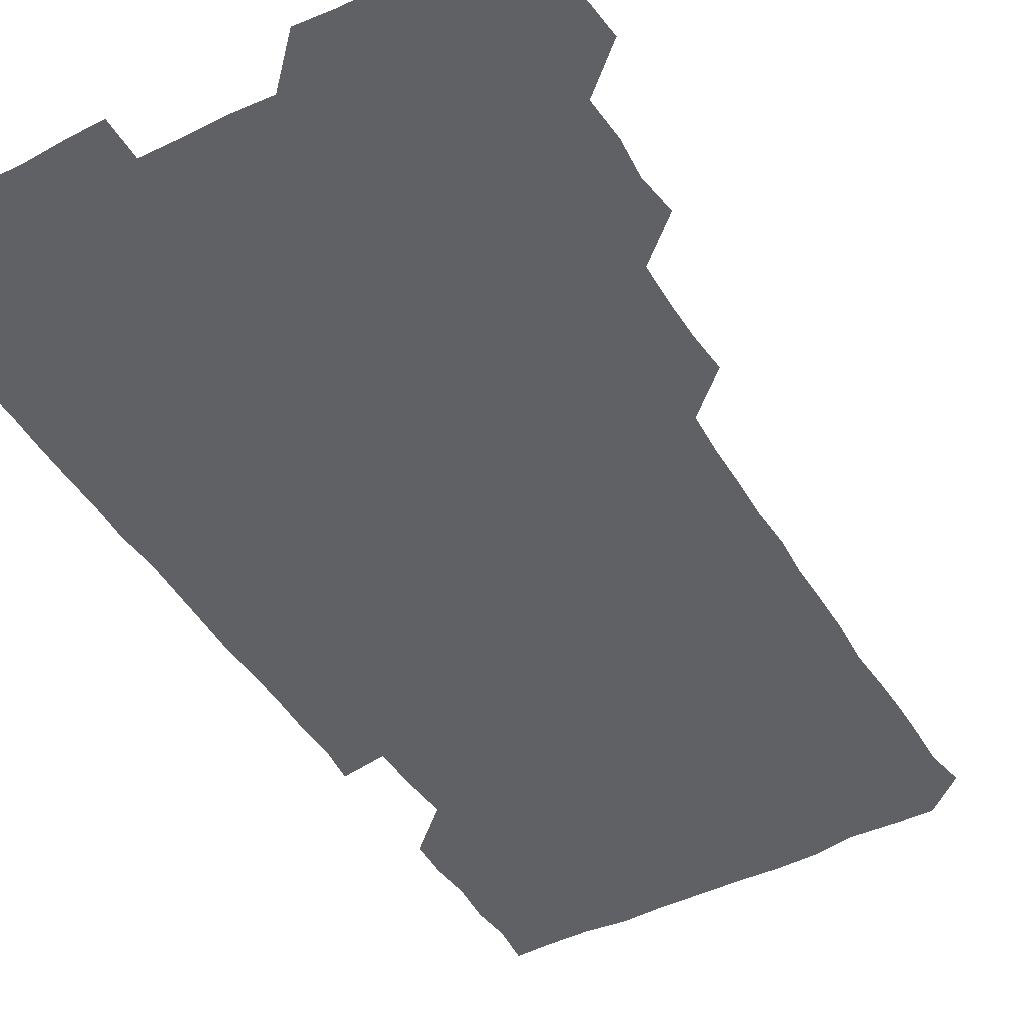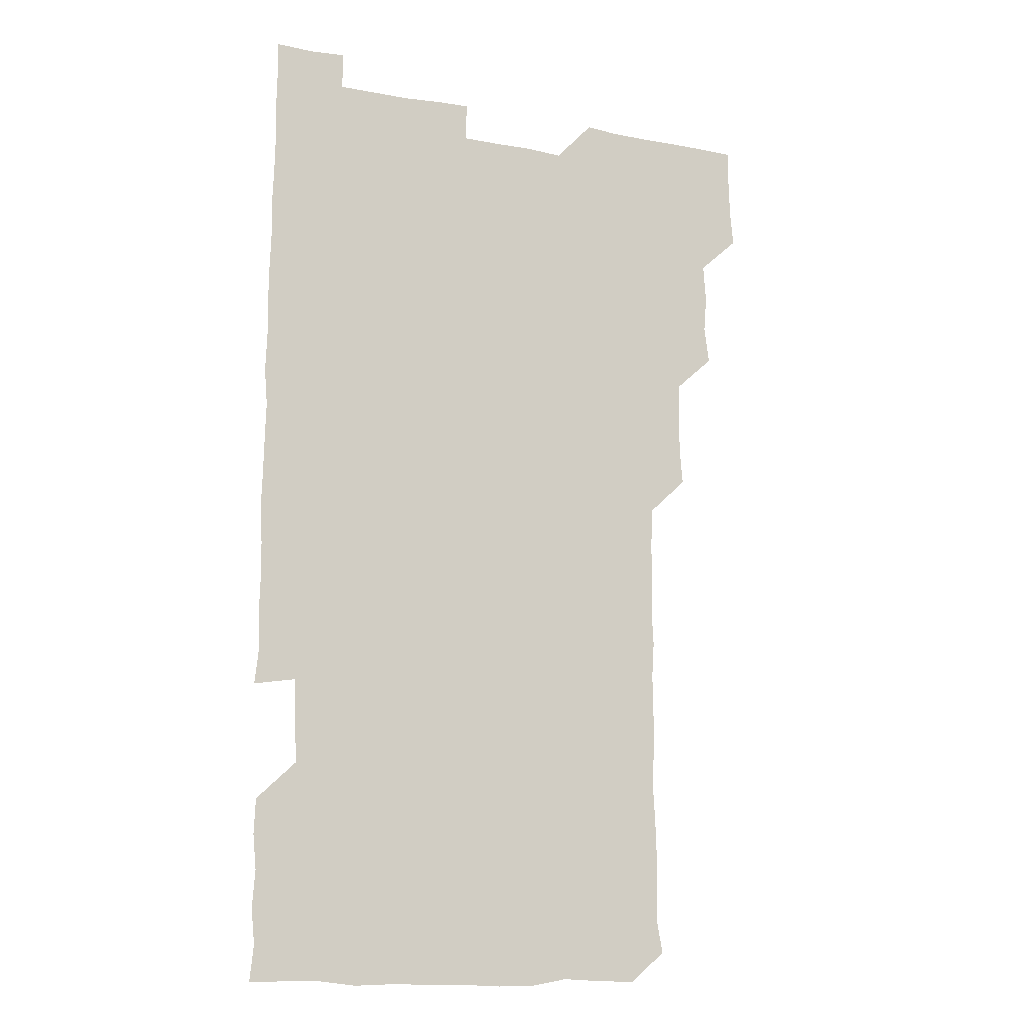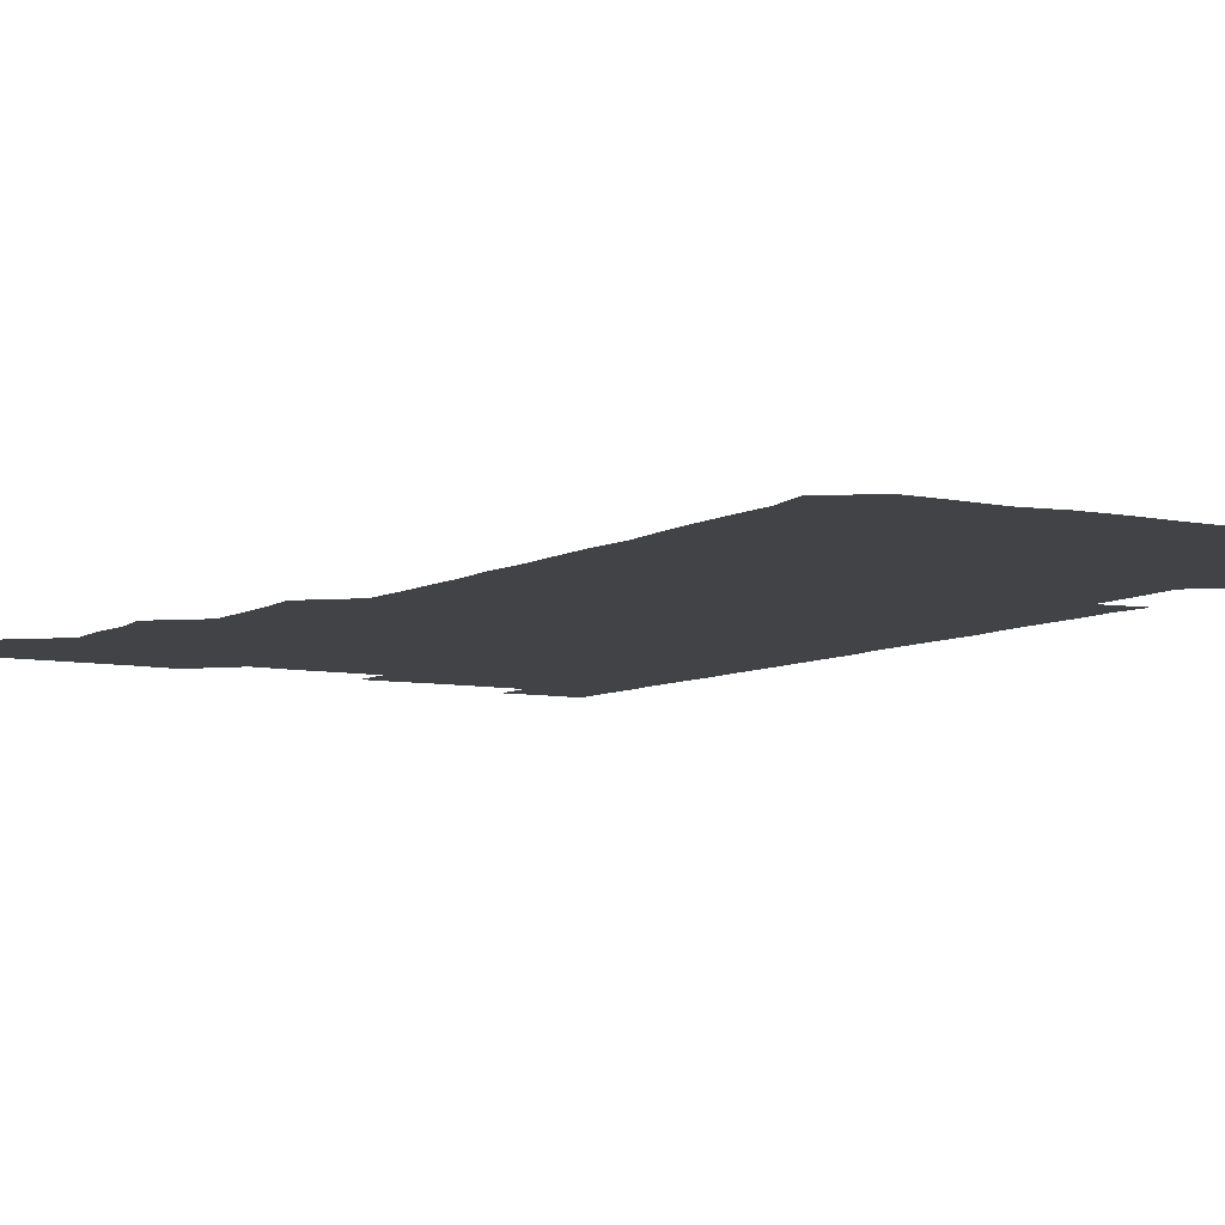
<metadata>
{"format":"obj","ext":"obj","renderer":"f3d","projection":"perspective","resolution":1024,"background":"white","views":[{"elev":-45.6,"azim":-150.3,"up":"+Z"},{"elev":-13.8,"azim":157.6,"up":"+Y"},{"elev":-7.0,"azim":-31.5,"up":"+Z"}]}
</metadata>
<code>
v 479.4 525.9 0
v 480.7 540.5 0
v 481.1 555.7 0
v 481 570.9 0
v 494 464.9 0
v 496 480.1 0
v 494.8 495 0
v 495.9 510.8 0
v 495.9 526 0
v 496.9 540.8 0
v 496.4 555.7 0
v 495.8 571.2 0
v 509.1 404.6 0
v 510.3 419.2 0
v 510.5 434.3 0
v 510.1 450.3 0
v 511 466 0
v 511.2 481 0
v 511.2 496.1 0
v 510.5 510.8 0
v 512.2 526.1 0
v 511.6 540.8 0
v 511.4 555.6 0
v 510.8 571.3 0
v 523.6 193.4 0
v 526.1 207.6 0
v 525.6 221.9 0
v 525.6 236.8 0
v 526 250.7 0
v 527 267 0
v 526 282.5 0
v 526 297.9 0
v 526.3 313.7 0
v 525.4 328.3 0
v 526.1 343.8 0
v 525.7 358.7 0
v 525.6 374.4 0
v 524.9 389.9 0
v 526.1 405.9 0
v 526.7 421.3 0
v 526.3 436.1 0
v 526.8 451.4 0
v 526.1 466.1 0
v 526.8 481.3 0
v 526.9 496.2 0
v 526 511.1 0
v 526.4 525.9 0
v 526.4 540.7 0
v 526.2 555.6 0
v 526 571.2 0
v 538.2 181.1 0
v 542.2 197.2 0
v 541.1 210.6 0
v 541.1 225.3 0
v 543.1 241.4 0
v 541.7 256.2 0
v 542.2 271.1 0
v 541.1 285.5 0
v 541.3 300.6 0
v 541.9 316.2 0
v 541.9 331.3 0
v 542 346.3 0
v 541 360.7 0
v 542.2 376.6 0
v 541.1 391 0
v 541.2 406.2 0
v 541.5 421.4 0
v 541 436.1 0
v 541.1 451 0
v 541.6 466.3 0
v 541 481 0
v 541.5 496.1 0
v 542.1 511 0
v 541.7 525.6 0
v 541.2 540.8 0
v 540.8 556.3 0
v 541.1 571.4 0
v 552.9 181.3 0
v 555.5 196.1 0
v 556.5 211.4 0
v 557.4 227.4 0
v 556.9 241.9 0
v 557.5 257.6 0
v 557.2 272.1 0
v 556.9 286.8 0
v 556.2 301.2 0
v 556.4 316.2 0
v 556.7 331.6 0
v 556.1 346.1 0
v 556.8 361.7 0
v 556.7 376.5 0
v 555.9 390.9 0
v 556 406 0
v 556.3 421.2 0
v 556.5 436.4 0
v 556.6 451.4 0
v 556.4 466.2 0
v 556.5 481.3 0
v 556.4 496.2 0
v 556.5 510.9 0
v 556.3 525.7 0
v 556.2 540.6 0
v 555.9 555.1 0
v 554.6 572.5 0
v 569.6 182.1 0
v 571 196.5 0
v 572.3 213 0
v 572.2 227.8 0
v 571.7 242 0
v 571.7 256.9 0
v 571.4 271.4 0
v 571.5 286.7 0
v 570.7 300.7 0
v 571.8 317.3 0
v 571.5 331.6 0
v 570.8 345.7 0
v 571.7 362 0
v 570.7 375.9 0
v 571.9 392 0
v 571.6 406.7 0
v 571.3 421.2 0
v 571.3 436.3 0
v 571.5 451.4 0
v 570.7 465.8 0
v 571.2 481.2 0
v 571.4 496.2 0
v 571.2 511 0
v 570.9 526 0
v 571.4 540.3 0
v 570.3 555.5 0
v 584 179.4 0
v 586.1 197.5 0
v 587.1 212.2 0
v 586.3 226.6 0
v 586.2 241.4 0
v 586.1 256.3 0
v 586.5 272 0
v 586.1 286.1 0
v 586 301 0
v 586.2 316.4 0
v 586.1 331.2 0
v 586.3 346.5 0
v 586.3 361.6 0
v 586.3 376.6 0
v 586.3 391.5 0
v 585.8 405.7 0
v 586.4 421.5 0
v 585.8 435.9 0
v 586.2 451.3 0
v 586 466.1 0
v 586 481 0
v 586.2 496 0
v 586.2 510.9 0
v 586.2 525.8 0
v 586.1 540.7 0
v 585.6 556.4 0
v 599.6 178.9 0
v 600.4 195.7 0
v 601.5 213.5 0
v 601.4 227.5 0
v 601.4 242.1 0
v 601.2 256.5 0
v 601.2 271.2 0
v 601.2 286.9 0
v 601.4 302.2 0
v 601.1 316.3 0
v 601.3 331.8 0
v 601.3 346.7 0
v 601.2 361.7 0
v 601.1 376.5 0
v 601.1 391.5 0
v 601.2 406.6 0
v 601.2 421.5 0
v 601.4 436.8 0
v 601.1 451.3 0
v 601.3 466.4 0
v 601.2 481.2 0
v 600.9 496 0
v 601.2 510.9 0
v 601.1 525.9 0
v 601 541.1 0
v 601 556.2 0
v 615 179.5 0
v 616 196 0
v 615.9 212.7 0
v 616 226.9 0
v 616 242 0
v 615.9 255.3 0
v 616.2 272.2 0
v 616.1 286.2 0
v 616 301.4 0
v 616 316.6 0
v 616.2 332.3 0
v 616.1 346.6 0
v 616 361.4 0
v 616 375.9 0
v 616 391.3 0
v 616 405.8 0
v 616 421.4 0
v 616 436.4 0
v 616 451.2 0
v 616 466.2 0
v 616 481.2 0
v 616.2 496.1 0
v 616.1 511 0
v 616.2 525.8 0
v 616.2 540.5 0
v 616.5 556.3 0
v 616.3 572.2 0
v 630.8 179.5 0
v 631.2 196.8 0
v 630.8 212.3 0
v 630.8 227.2 0
v 630.8 241.5 0
v 631 257.2 0
v 631 272 0
v 631 286.5 0
v 630.9 301.2 0
v 631.1 315.5 0
v 630.8 331.6 0
v 630.9 346.7 0
v 630.9 361.5 0
v 630.9 376.9 0
v 630.9 391.3 0
v 631 406.4 0
v 631 421.2 0
v 630.8 436.5 0
v 631 451.1 0
v 630.8 466.5 0
v 630.9 481 0
v 630.9 496.1 0
v 631 511 0
v 631.1 525.9 0
v 631.1 540.9 0
v 631.2 555.6 0
v 629.7 571.9 0
v 646.9 179.6 0
v 646 197.1 0
v 645.7 212.4 0
v 645.7 226.6 0
v 645.5 242.1 0
v 646 256.4 0
v 645.6 272 0
v 645.6 287.1 0
v 645.8 301 0
v 645.7 317.7 0
v 645.7 332 0
v 645.7 346.7 0
v 645.8 361.4 0
v 645.8 376.5 0
v 645.7 391.4 0
v 645.6 406.7 0
v 646 420.9 0
v 645.5 436.6 0
v 645.9 451.2 0
v 645.6 466.5 0
v 645.6 481.3 0
v 646 496.1 0
v 645.9 511 0
v 646 525.9 0
v 646.3 540.5 0
v 646.1 555.7 0
v 645.3 570.9 0
v 662.4 178.9 0
v 660.6 196.7 0
v 660.3 212.5 0
v 660.4 227 0
v 661.1 240.6 0
v 660.4 257 0
v 660.5 271.6 0
v 660.6 286.7 0
v 660.5 302.1 0
v 660.6 316.7 0
v 660.5 331.7 0
v 660.7 346.5 0
v 660.5 361.7 0
v 660.4 376.7 0
v 660.4 391.6 0
v 660.4 406.5 0
v 660.5 421.4 0
v 661.5 435.6 0
v 660.6 451.4 0
v 661.1 466 0
v 660.8 481.2 0
v 660.6 496.2 0
v 660.2 511 0
v 661.1 525.8 0
v 660.9 540.7 0
v 661 555.6 0
v 660.7 571 0
v 677.4 180.5 0
v 676.4 195.3 0
v 675.1 211.8 0
v 675.5 226.5 0
v 675.2 242 0
v 675.3 256.3 0
v 675.2 271 0
v 675.3 286.5 0
v 675.9 301.6 0
v 675.1 316.8 0
v 676.2 330.7 0
v 675.3 346.6 0
v 675.4 361.4 0
v 675.4 376.5 0
v 675.9 391.1 0
v 675.4 406.4 0
v 675.1 421.6 0
v 675.6 436.3 0
v 675.2 451.6 0
v 675.5 466.2 0
v 675.2 481.4 0
v 675.1 496.2 0
v 676.6 511.1 0
v 676.1 526 0
v 675.8 541 0
v 675.9 555.8 0
v 676 571.1 0
v 675.8 586.5 0
v 692.4 180.5 0
v 690.4 196.8 0
v 690.1 211.6 0
v 690.7 225.7 0
v 690 241.6 0
v 689.1 256.1 0
v 689.4 268.3 0
v 690.6 284.4 0
v 691.1 302.3 0
v 689.9 316.6 0
v 689.8 331.6 0
v 689.8 346.4 0
v 690 361.3 0
v 689.9 376.5 0
v 690.5 390.9 0
v 690.2 406.1 0
v 690.1 421.2 0
v 690.5 436.2 0
v 690.1 451.3 0
v 689.9 466.3 0
v 690.8 480.9 0
v 690.2 496.1 0
v 691.1 510.9 0
v 690.6 526.2 0
v 690.7 541 0
v 690.5 555.7 0
v 690.9 570.6 0
v 691 585.6 0
v 706.6 179.9 0
v 705.1 194.8 0
v 706.4 208.8 0
v 705.3 224.1 0
v 706.6 238.5 0
v 706 252.6 0
v 708.2 299.6 0
v 706.7 313.6 0
v 707.2 328.4 0
v 706.8 343.6 0
v 706.9 359 0
v 707.7 374 0
v 707.2 388.9 0
v 706.9 404 0
v 706.4 419.6 0
v 707.6 434.5 0
v 707 449.6 0
v 707.2 464.9 0
v 707 479.9 0
v 706.5 495.3 0
v 706.8 510.1 0
v 706.2 525.4 0
v 705.9 540.8 0
v 706.2 556 0
v 705.9 571 0
v 706.1 586.2 0
f 8 9 1
f 1 9 2
f 9 10 2
f 2 10 3
f 10 11 3
f 3 11 4
f 11 12 4
f 16 17 5
f 5 17 6
f 17 18 6
f 6 18 7
f 18 19 7
f 7 19 8
f 19 20 8
f 8 20 9
f 20 21 9
f 9 21 10
f 21 22 10
f 10 22 11
f 22 23 11
f 11 23 12
f 23 24 12
f 38 39 13
f 13 39 14
f 39 40 14
f 14 40 15
f 40 41 15
f 15 41 16
f 41 42 16
f 16 42 17
f 42 43 17
f 17 43 18
f 43 44 18
f 18 44 19
f 44 45 19
f 19 45 20
f 45 46 20
f 20 46 21
f 46 47 21
f 21 47 22
f 47 48 22
f 22 48 23
f 48 49 23
f 23 49 24
f 49 50 24
f 51 52 25
f 25 52 26
f 52 53 26
f 26 53 27
f 53 54 27
f 27 54 28
f 54 55 28
f 28 55 29
f 55 56 29
f 29 56 30
f 56 57 30
f 30 57 31
f 57 58 31
f 31 58 32
f 58 59 32
f 32 59 33
f 59 60 33
f 33 60 34
f 60 61 34
f 34 61 35
f 61 62 35
f 35 62 36
f 62 63 36
f 36 63 37
f 63 64 37
f 37 64 38
f 64 65 38
f 38 65 39
f 65 66 39
f 39 66 40
f 66 67 40
f 40 67 41
f 67 68 41
f 41 68 42
f 68 69 42
f 42 69 43
f 69 70 43
f 43 70 44
f 70 71 44
f 44 71 45
f 71 72 45
f 45 72 46
f 72 73 46
f 46 73 47
f 73 74 47
f 47 74 48
f 74 75 48
f 48 75 49
f 75 76 49
f 49 76 50
f 76 77 50
f 51 78 52
f 78 79 52
f 52 79 53
f 79 80 53
f 53 80 54
f 80 81 54
f 54 81 55
f 81 82 55
f 55 82 56
f 82 83 56
f 56 83 57
f 83 84 57
f 57 84 58
f 84 85 58
f 58 85 59
f 85 86 59
f 59 86 60
f 86 87 60
f 60 87 61
f 87 88 61
f 61 88 62
f 88 89 62
f 62 89 63
f 89 90 63
f 63 90 64
f 90 91 64
f 64 91 65
f 91 92 65
f 65 92 66
f 92 93 66
f 66 93 67
f 93 94 67
f 67 94 68
f 94 95 68
f 68 95 69
f 95 96 69
f 69 96 70
f 96 97 70
f 70 97 71
f 97 98 71
f 71 98 72
f 98 99 72
f 72 99 73
f 99 100 73
f 73 100 74
f 100 101 74
f 74 101 75
f 101 102 75
f 75 102 76
f 102 103 76
f 76 103 77
f 103 104 77
f 78 105 79
f 105 106 79
f 79 106 80
f 106 107 80
f 80 107 81
f 107 108 81
f 81 108 82
f 108 109 82
f 82 109 83
f 109 110 83
f 83 110 84
f 110 111 84
f 84 111 85
f 111 112 85
f 85 112 86
f 112 113 86
f 86 113 87
f 113 114 87
f 87 114 88
f 114 115 88
f 88 115 89
f 115 116 89
f 89 116 90
f 116 117 90
f 90 117 91
f 117 118 91
f 91 118 92
f 118 119 92
f 92 119 93
f 119 120 93
f 93 120 94
f 120 121 94
f 94 121 95
f 121 122 95
f 95 122 96
f 122 123 96
f 96 123 97
f 123 124 97
f 97 124 98
f 124 125 98
f 98 125 99
f 125 126 99
f 99 126 100
f 126 127 100
f 100 127 101
f 127 128 101
f 101 128 102
f 128 129 102
f 102 129 103
f 129 130 103
f 103 130 104
f 105 131 106
f 131 132 106
f 106 132 107
f 132 133 107
f 107 133 108
f 133 134 108
f 108 134 109
f 134 135 109
f 109 135 110
f 135 136 110
f 110 136 111
f 136 137 111
f 111 137 112
f 137 138 112
f 112 138 113
f 138 139 113
f 113 139 114
f 139 140 114
f 114 140 115
f 140 141 115
f 115 141 116
f 141 142 116
f 116 142 117
f 142 143 117
f 117 143 118
f 143 144 118
f 118 144 119
f 144 145 119
f 119 145 120
f 145 146 120
f 120 146 121
f 146 147 121
f 121 147 122
f 147 148 122
f 122 148 123
f 148 149 123
f 123 149 124
f 149 150 124
f 124 150 125
f 150 151 125
f 125 151 126
f 151 152 126
f 126 152 127
f 152 153 127
f 127 153 128
f 153 154 128
f 128 154 129
f 154 155 129
f 129 155 130
f 155 156 130
f 131 157 132
f 157 158 132
f 132 158 133
f 158 159 133
f 133 159 134
f 159 160 134
f 134 160 135
f 160 161 135
f 135 161 136
f 161 162 136
f 136 162 137
f 162 163 137
f 137 163 138
f 163 164 138
f 138 164 139
f 164 165 139
f 139 165 140
f 165 166 140
f 140 166 141
f 166 167 141
f 141 167 142
f 167 168 142
f 142 168 143
f 168 169 143
f 143 169 144
f 169 170 144
f 144 170 145
f 170 171 145
f 145 171 146
f 171 172 146
f 146 172 147
f 172 173 147
f 147 173 148
f 173 174 148
f 148 174 149
f 174 175 149
f 149 175 150
f 175 176 150
f 150 176 151
f 176 177 151
f 151 177 152
f 177 178 152
f 152 178 153
f 178 179 153
f 153 179 154
f 179 180 154
f 154 180 155
f 180 181 155
f 155 181 156
f 181 182 156
f 157 183 158
f 183 184 158
f 158 184 159
f 184 185 159
f 159 185 160
f 185 186 160
f 160 186 161
f 186 187 161
f 161 187 162
f 187 188 162
f 162 188 163
f 188 189 163
f 163 189 164
f 189 190 164
f 164 190 165
f 190 191 165
f 165 191 166
f 191 192 166
f 166 192 167
f 192 193 167
f 167 193 168
f 193 194 168
f 168 194 169
f 194 195 169
f 169 195 170
f 195 196 170
f 170 196 171
f 196 197 171
f 171 197 172
f 197 198 172
f 172 198 173
f 198 199 173
f 173 199 174
f 199 200 174
f 174 200 175
f 200 201 175
f 175 201 176
f 201 202 176
f 176 202 177
f 202 203 177
f 177 203 178
f 203 204 178
f 178 204 179
f 204 205 179
f 179 205 180
f 205 206 180
f 180 206 181
f 206 207 181
f 181 207 182
f 207 208 182
f 183 210 184
f 210 211 184
f 184 211 185
f 211 212 185
f 185 212 186
f 212 213 186
f 186 213 187
f 213 214 187
f 187 214 188
f 214 215 188
f 188 215 189
f 215 216 189
f 189 216 190
f 216 217 190
f 190 217 191
f 217 218 191
f 191 218 192
f 218 219 192
f 192 219 193
f 219 220 193
f 193 220 194
f 220 221 194
f 194 221 195
f 221 222 195
f 195 222 196
f 222 223 196
f 196 223 197
f 223 224 197
f 197 224 198
f 224 225 198
f 198 225 199
f 225 226 199
f 199 226 200
f 226 227 200
f 200 227 201
f 227 228 201
f 201 228 202
f 228 229 202
f 202 229 203
f 229 230 203
f 203 230 204
f 230 231 204
f 204 231 205
f 231 232 205
f 205 232 206
f 232 233 206
f 206 233 207
f 233 234 207
f 207 234 208
f 234 235 208
f 208 235 209
f 235 236 209
f 210 237 211
f 237 238 211
f 211 238 212
f 238 239 212
f 212 239 213
f 239 240 213
f 213 240 214
f 240 241 214
f 214 241 215
f 241 242 215
f 215 242 216
f 242 243 216
f 216 243 217
f 243 244 217
f 217 244 218
f 244 245 218
f 218 245 219
f 245 246 219
f 219 246 220
f 246 247 220
f 220 247 221
f 247 248 221
f 221 248 222
f 248 249 222
f 222 249 223
f 249 250 223
f 223 250 224
f 250 251 224
f 224 251 225
f 251 252 225
f 225 252 226
f 252 253 226
f 226 253 227
f 253 254 227
f 227 254 228
f 254 255 228
f 228 255 229
f 255 256 229
f 229 256 230
f 256 257 230
f 230 257 231
f 257 258 231
f 231 258 232
f 258 259 232
f 232 259 233
f 259 260 233
f 233 260 234
f 260 261 234
f 234 261 235
f 261 262 235
f 235 262 236
f 262 263 236
f 237 264 238
f 264 265 238
f 238 265 239
f 265 266 239
f 239 266 240
f 266 267 240
f 240 267 241
f 267 268 241
f 241 268 242
f 268 269 242
f 242 269 243
f 269 270 243
f 243 270 244
f 270 271 244
f 244 271 245
f 271 272 245
f 245 272 246
f 272 273 246
f 246 273 247
f 273 274 247
f 247 274 248
f 274 275 248
f 248 275 249
f 275 276 249
f 249 276 250
f 276 277 250
f 250 277 251
f 277 278 251
f 251 278 252
f 278 279 252
f 252 279 253
f 279 280 253
f 253 280 254
f 280 281 254
f 254 281 255
f 281 282 255
f 255 282 256
f 282 283 256
f 256 283 257
f 283 284 257
f 257 284 258
f 284 285 258
f 258 285 259
f 285 286 259
f 259 286 260
f 286 287 260
f 260 287 261
f 287 288 261
f 261 288 262
f 288 289 262
f 262 289 263
f 289 290 263
f 264 291 265
f 291 292 265
f 265 292 266
f 292 293 266
f 266 293 267
f 293 294 267
f 267 294 268
f 294 295 268
f 268 295 269
f 295 296 269
f 269 296 270
f 296 297 270
f 270 297 271
f 297 298 271
f 271 298 272
f 298 299 272
f 272 299 273
f 299 300 273
f 273 300 274
f 300 301 274
f 274 301 275
f 301 302 275
f 275 302 276
f 302 303 276
f 276 303 277
f 303 304 277
f 277 304 278
f 304 305 278
f 278 305 279
f 305 306 279
f 279 306 280
f 306 307 280
f 280 307 281
f 307 308 281
f 281 308 282
f 308 309 282
f 282 309 283
f 309 310 283
f 283 310 284
f 310 311 284
f 284 311 285
f 311 312 285
f 285 312 286
f 312 313 286
f 286 313 287
f 313 314 287
f 287 314 288
f 314 315 288
f 288 315 289
f 315 316 289
f 289 316 290
f 316 317 290
f 291 319 292
f 319 320 292
f 292 320 293
f 320 321 293
f 293 321 294
f 321 322 294
f 294 322 295
f 322 323 295
f 295 323 296
f 323 324 296
f 296 324 297
f 324 325 297
f 297 325 298
f 325 326 298
f 298 326 299
f 326 327 299
f 299 327 300
f 327 328 300
f 300 328 301
f 328 329 301
f 301 329 302
f 329 330 302
f 302 330 303
f 330 331 303
f 303 331 304
f 331 332 304
f 304 332 305
f 332 333 305
f 305 333 306
f 333 334 306
f 306 334 307
f 334 335 307
f 307 335 308
f 335 336 308
f 308 336 309
f 336 337 309
f 309 337 310
f 337 338 310
f 310 338 311
f 338 339 311
f 311 339 312
f 339 340 312
f 312 340 313
f 340 341 313
f 313 341 314
f 341 342 314
f 314 342 315
f 342 343 315
f 315 343 316
f 343 344 316
f 316 344 317
f 344 345 317
f 317 345 318
f 345 346 318
f 319 347 320
f 347 348 320
f 320 348 321
f 348 349 321
f 321 349 322
f 349 350 322
f 322 350 323
f 350 351 323
f 323 351 324
f 351 352 324
f 324 352 325
f 327 353 328
f 353 354 328
f 328 354 329
f 354 355 329
f 329 355 330
f 355 356 330
f 330 356 331
f 356 357 331
f 331 357 332
f 357 358 332
f 332 358 333
f 358 359 333
f 333 359 334
f 359 360 334
f 334 360 335
f 360 361 335
f 335 361 336
f 361 362 336
f 336 362 337
f 362 363 337
f 337 363 338
f 363 364 338
f 338 364 339
f 364 365 339
f 339 365 340
f 365 366 340
f 340 366 341
f 366 367 341
f 341 367 342
f 367 368 342
f 342 368 343
f 368 369 343
f 343 369 344
f 369 370 344
f 344 370 345
f 370 371 345
f 345 371 346
f 371 372 346

</code>
